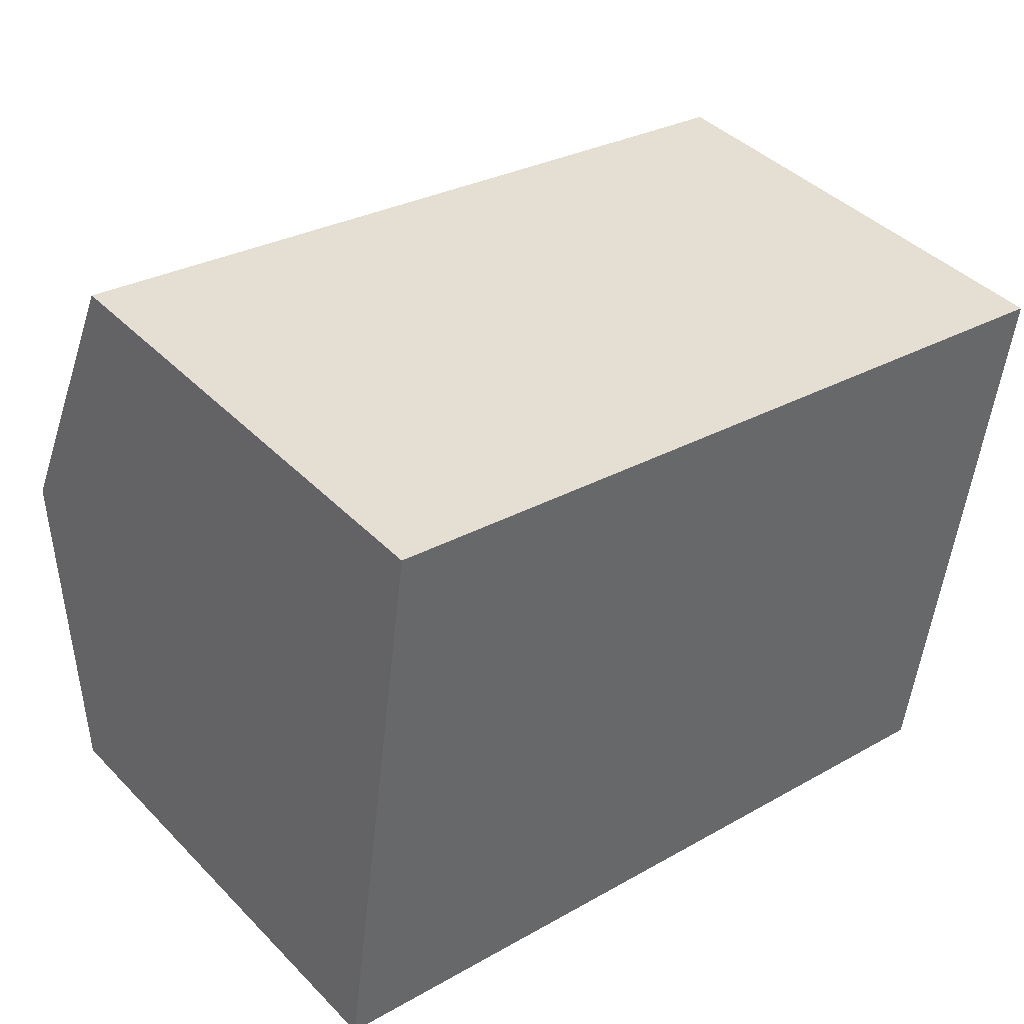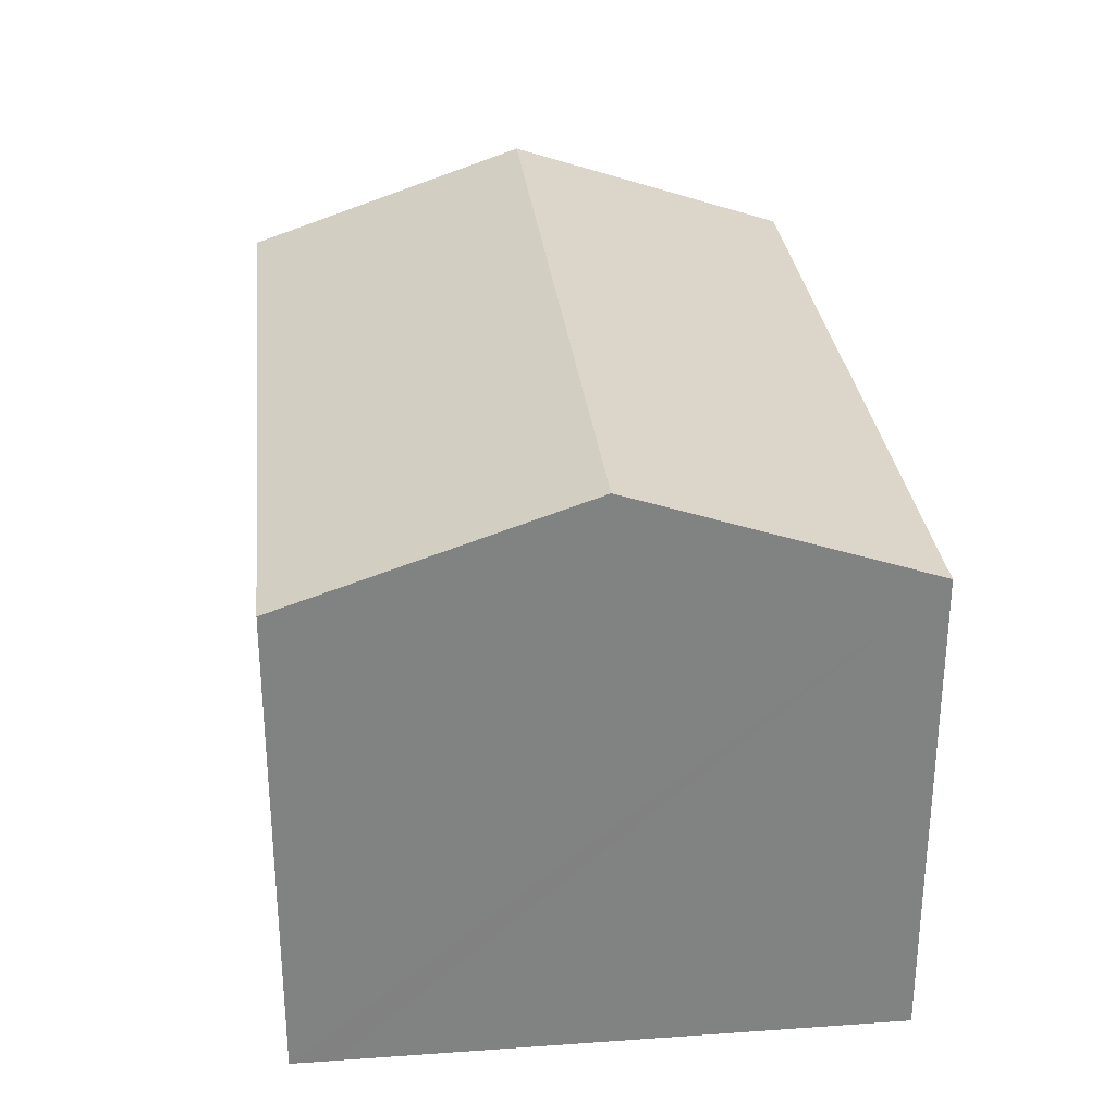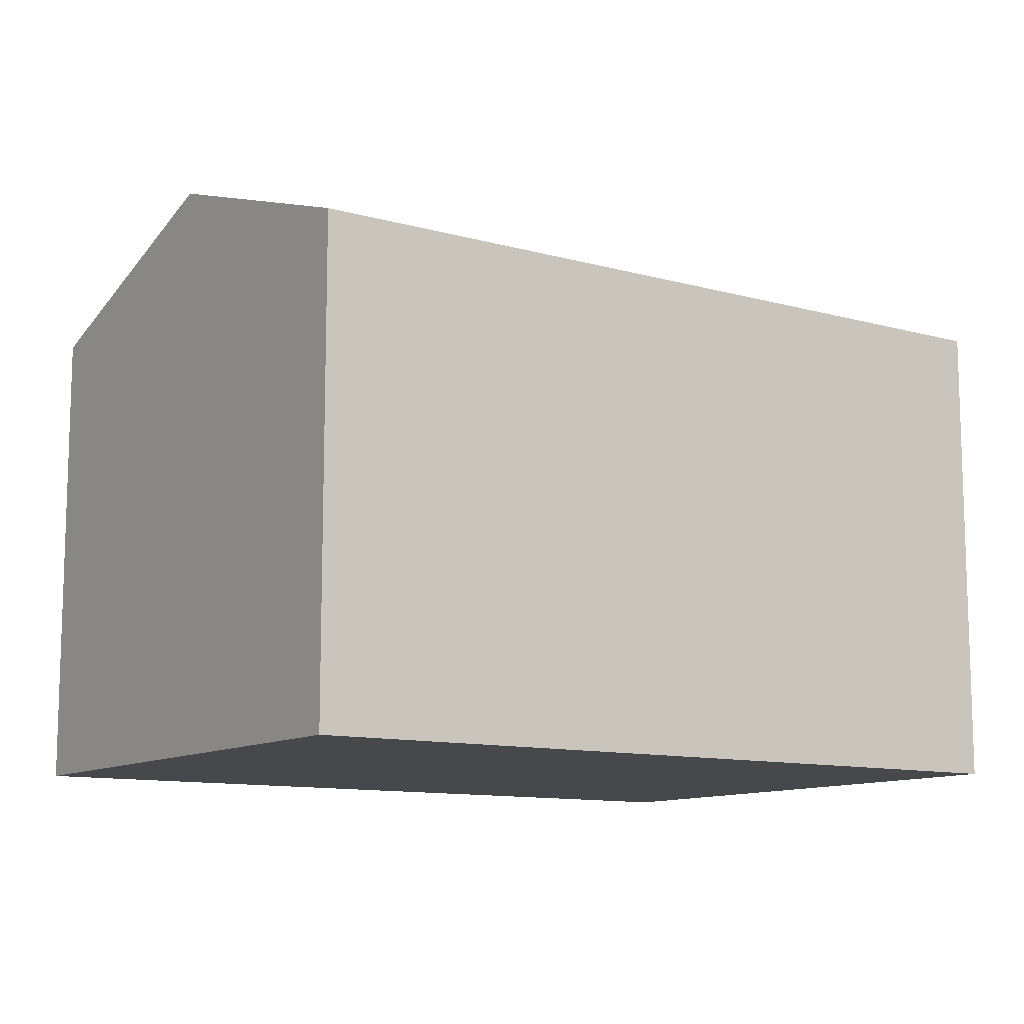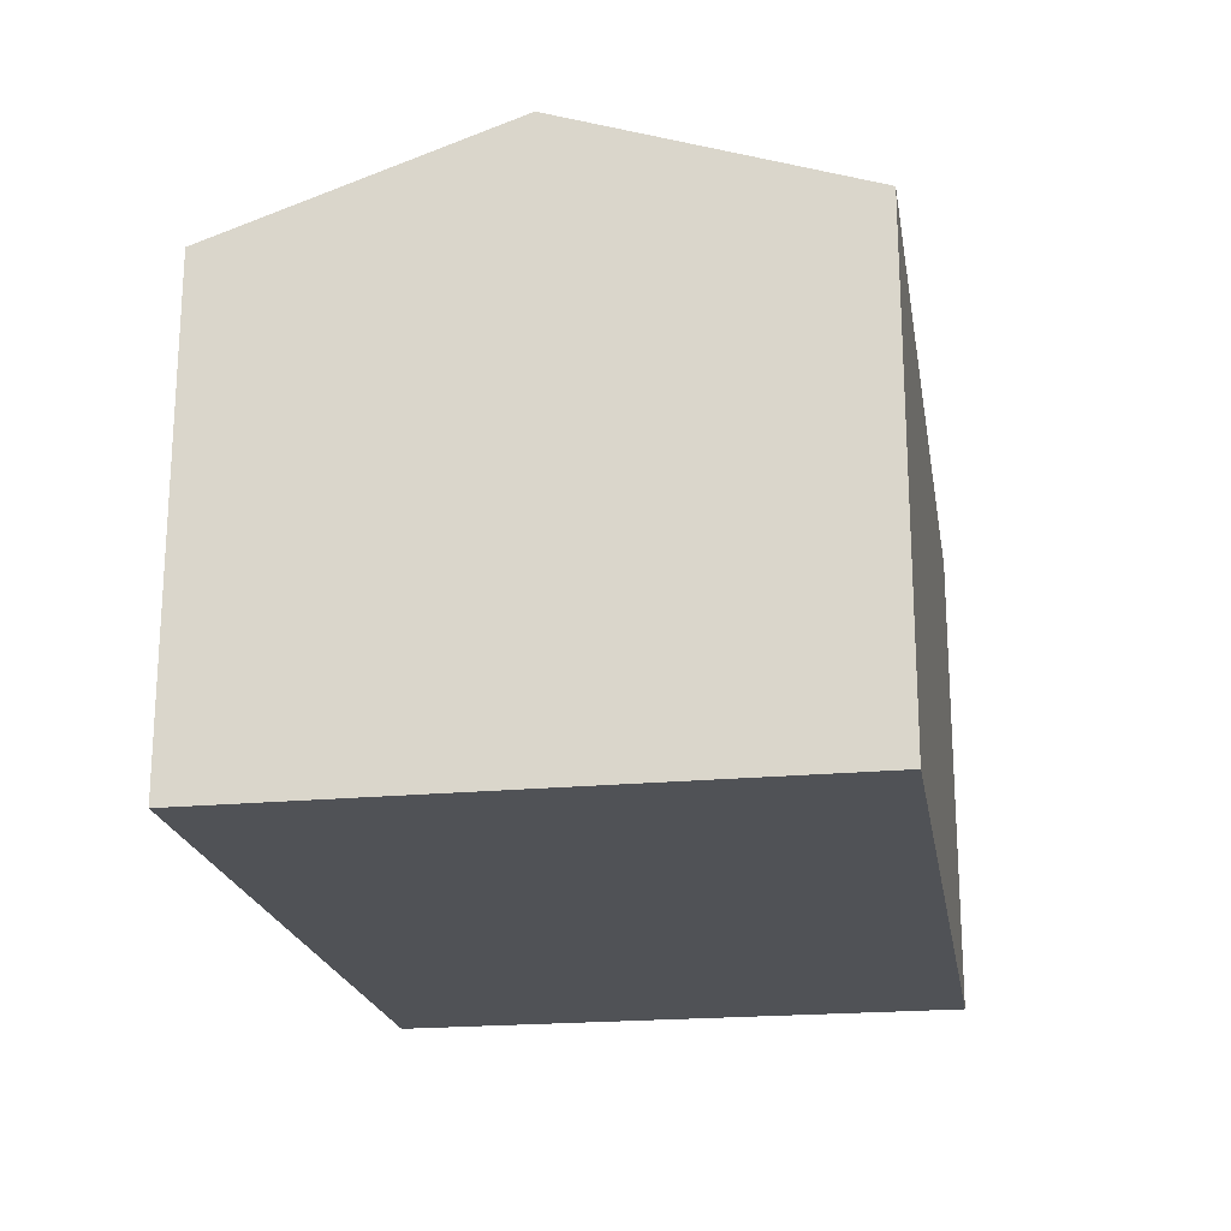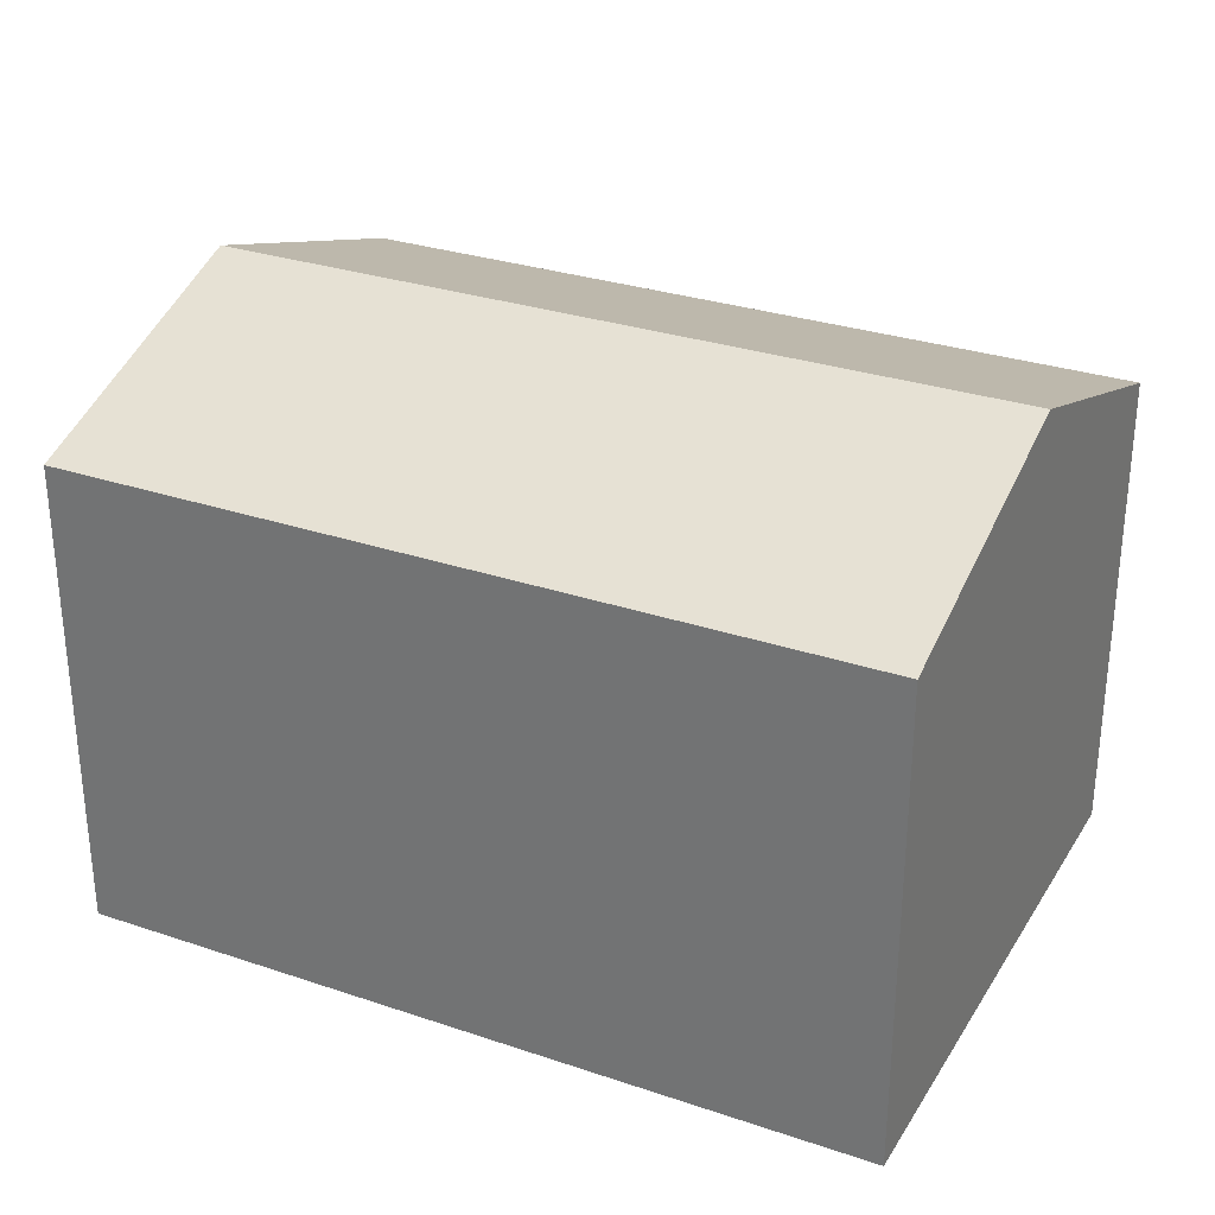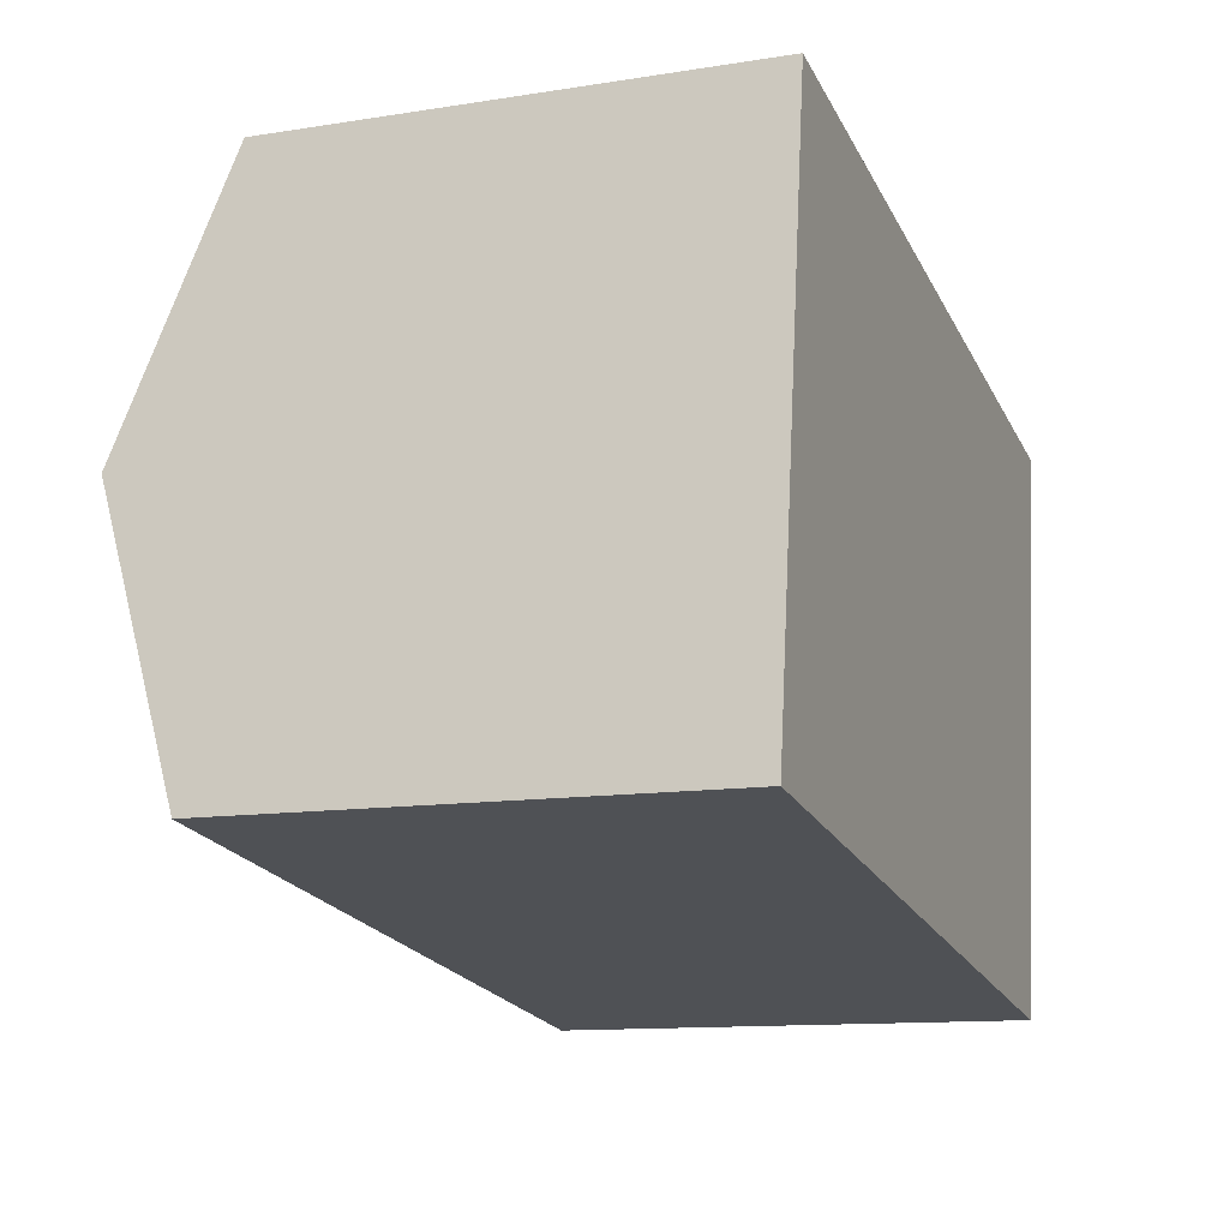
<metadata>
{"format":"obj","ext":"obj","renderer":"f3d","projection":"perspective","resolution":1024,"background":"white","views":[{"elev":41.5,"azim":-39.7,"up":"+Z"},{"elev":29.8,"azim":-87.9,"up":"+Y"},{"elev":-11.1,"azim":154.1,"up":"+Y"},{"elev":-20.9,"azim":-72.3,"up":"+Y"},{"elev":30.0,"azim":-145.6,"up":"+Y"},{"elev":-12.0,"azim":-69.3,"up":"+Z"}]}
</metadata>
<code>
v  17.23 10.66 -1.56
v  0.877 12.45 6.217
v  18 12.45 3.684
v  17.09 10.35 -2.479
v  0.125 10.63 0.884
v  0 10.33 6.326e-16
v  18.92 10.34 9.868
v  1.749 10.34 12.41
v  17.09 1.518e-16 -2.479
v  0 0 0
v  0.125 -5.413e-17 0.884
v  0.877 -3.807e-16 6.217
v  1.749 -7.597e-16 12.41
v  18.92 -6.042e-16 9.868
v  18 -2.256e-16 3.684
v  17.23 9.552e-17 -1.56
g defaultobject
f 1 2 3
f 2 1 4
f 2 4 5
f 5 4 6
f 2 7 3
f 7 2 8
f 9 6 4
f 6 9 10
f 10 5 6
f 5 10 2
f 2 10 8
f 8 10 11
f 8 11 12
f 8 12 13
f 13 7 8
f 7 13 14
f 14 3 7
f 3 14 1
f 1 14 15
f 1 15 4
f 4 15 9
f 9 15 16
f 12 14 13
f 14 12 11
f 14 11 10
f 14 10 9
f 14 9 15
f 15 9 16

</code>
